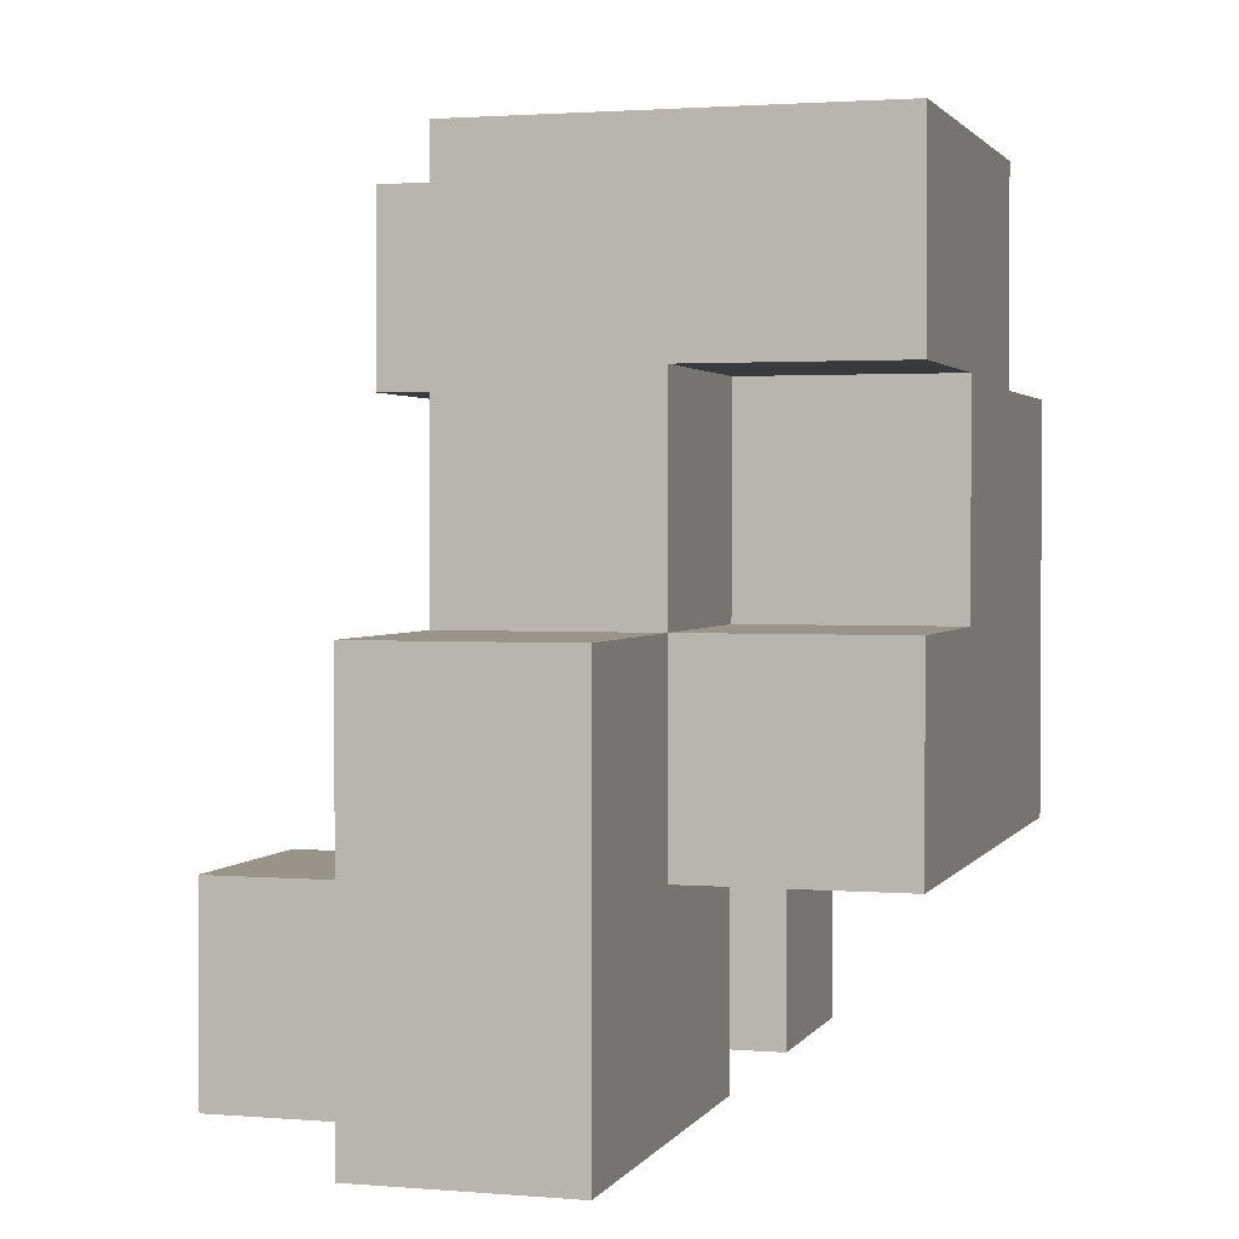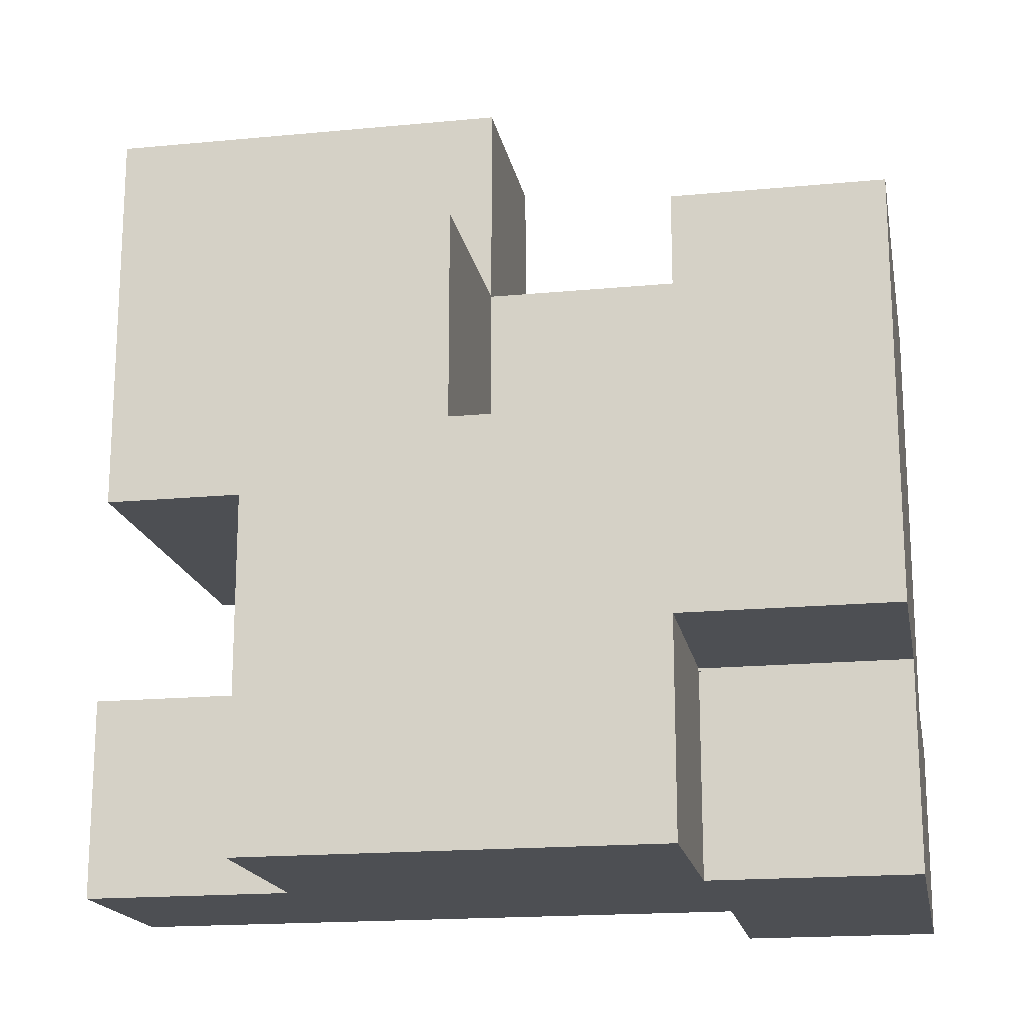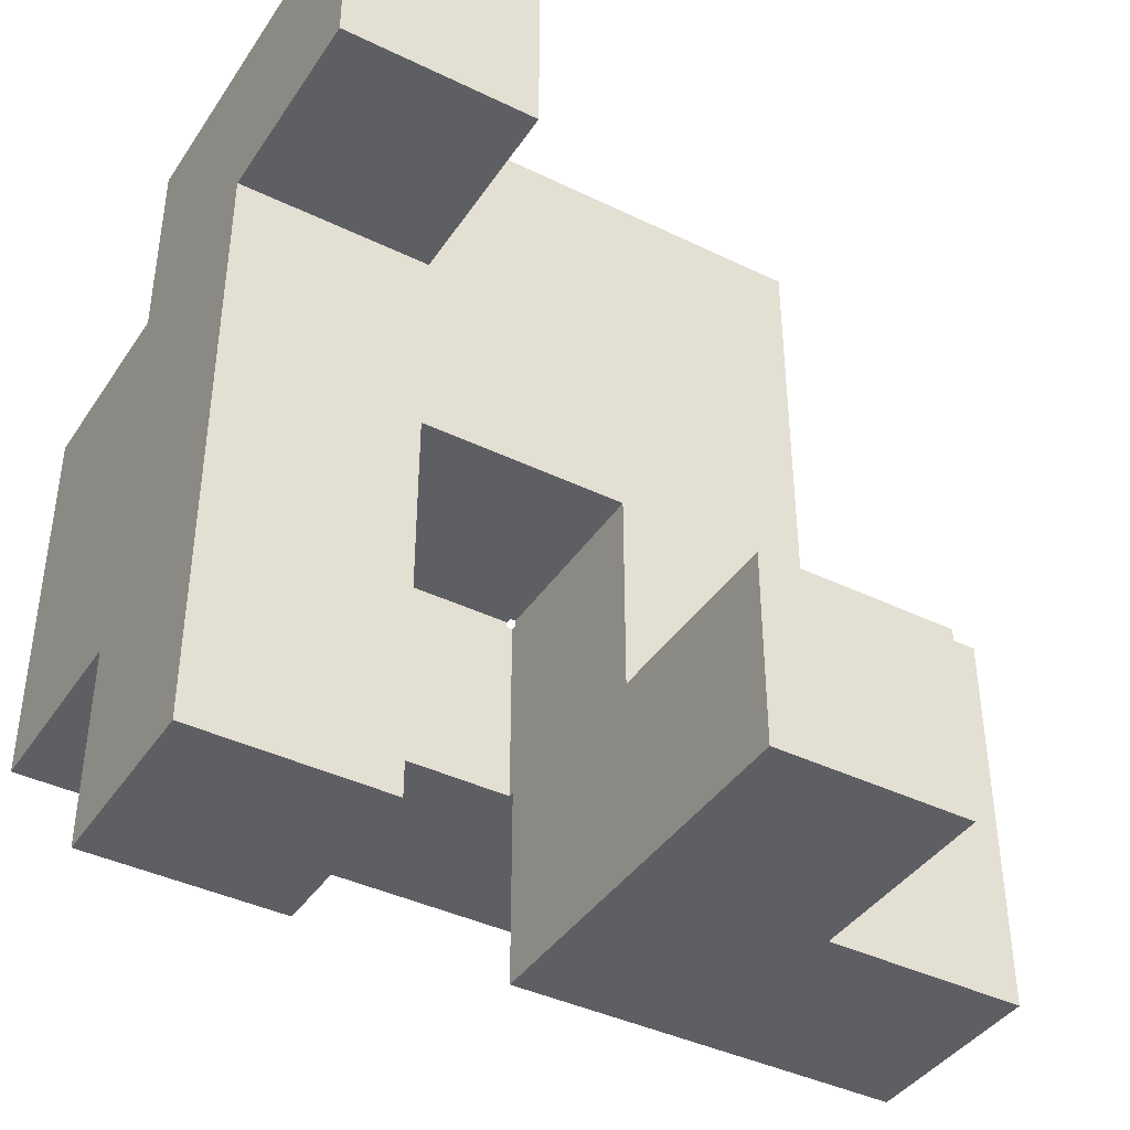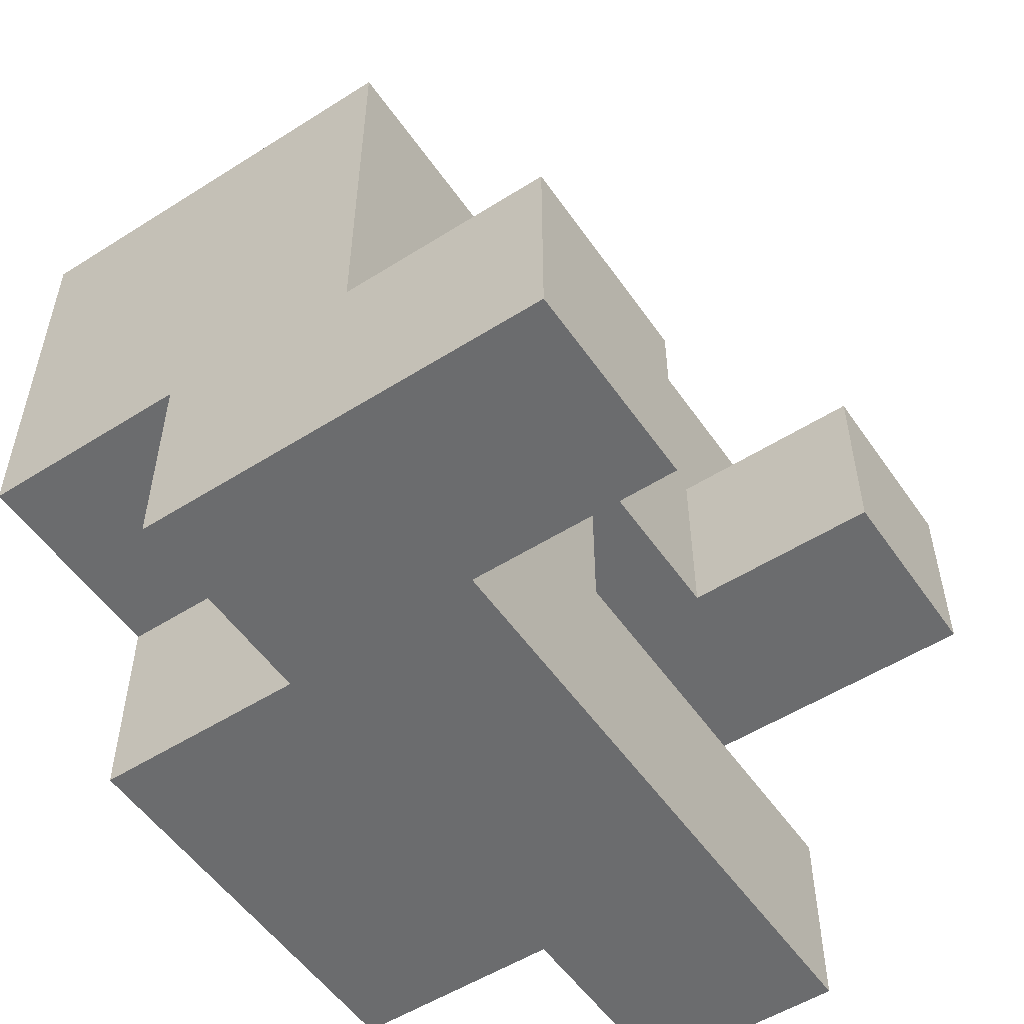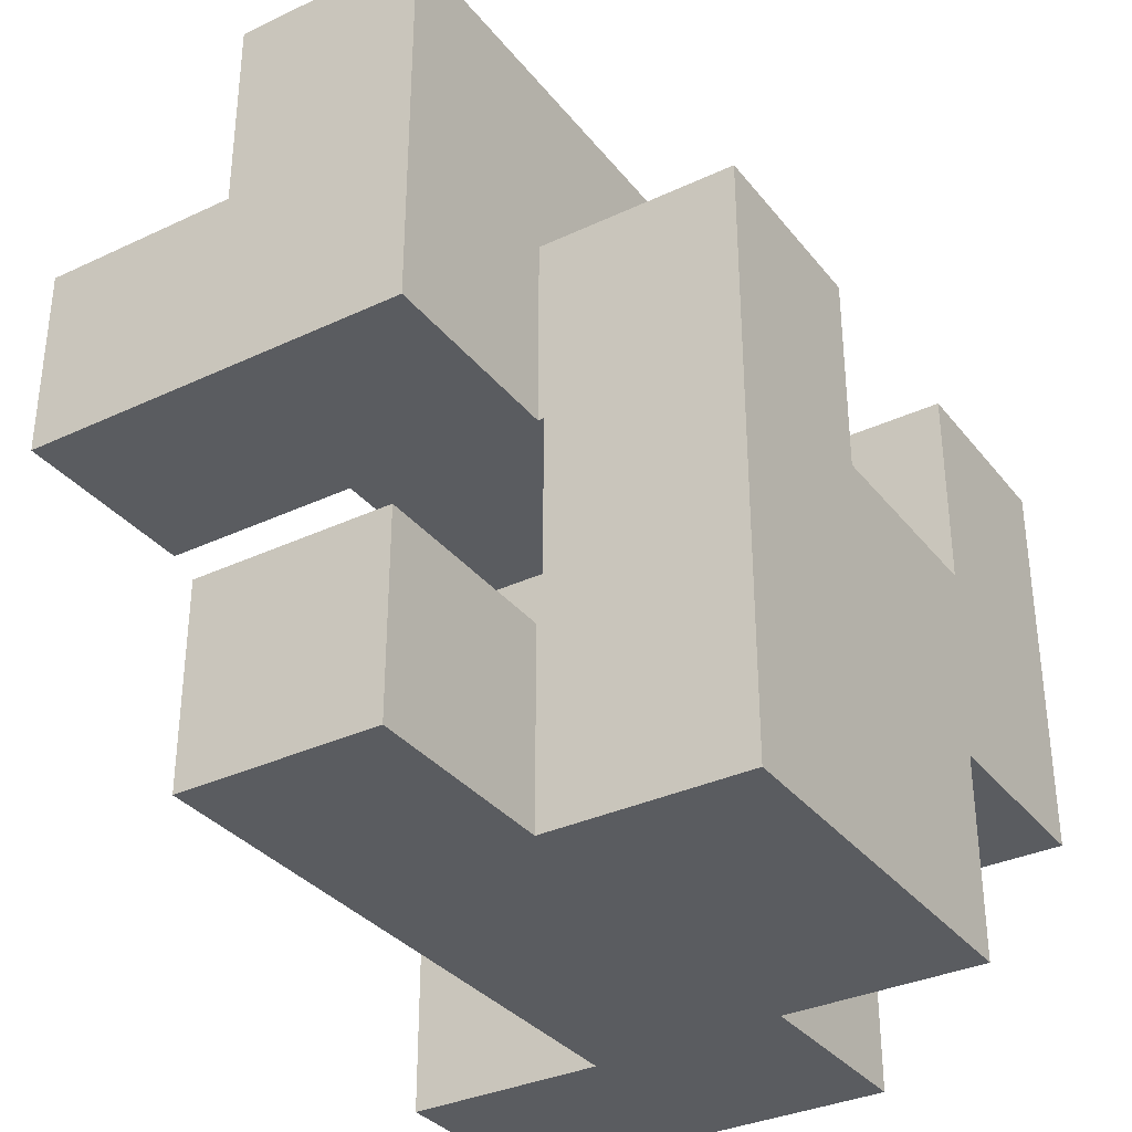
<metadata>
{"format":"obj","ext":"obj","renderer":"f3d","projection":"perspective","resolution":1024,"background":"white","views":[{"elev":1.9,"azim":-163.5,"up":"+Z"},{"elev":-17.8,"azim":-79.4,"up":"+Y"},{"elev":-40.6,"azim":59.3,"up":"+Z"},{"elev":-53.6,"azim":34.0,"up":"+Y"},{"elev":-33.9,"azim":-147.5,"up":"+Y"}]}
</metadata>
<code>
v 0.0075 -0.9925 -0.9925
v 0.0075 -0.9925 -0.5075
v 0.0075 -0.5075 -0.5075
v 0.0075 -0.5075 -0.9925
v 0.0075 -0.9925 -0.5
v 0.0075 -0.5075 -0.5
v 0.4925 -0.9925 -0.9925
v 0.4925 -0.5075 -0.9925
v 0.4925 -0.5075 -0.5075
v 0.4925 -0.9925 -0.5075
v 0.4925 -0.5075 -0.5
v 0.4925 -0.9925 -0.5
v 0.0075 0.0075 -0.9925
v 0.0075 0.0075 -0.5075
v 0.0075 0.4925 -0.5075
v 0.0075 0.4925 -0.9925
v 0.0075 0.5 -0.5075
v 0.0075 0.5 -0.9925
v 0.0075 0.0075 -0.5
v 0.0075 0.4925 -0.5
v 0.0075 0.5 -0.5
v 0.4925 0.4925 -0.9925
v 0.4925 0.5 -0.9925
v 0.4925 0.5 -0.5075
v 0.4925 0.4925 -0.5075
v 0.4925 0.0075 -0.5075
v 0.4925 0.4925 -0.5
v 0.4925 0.0075 -0.5
v 0.4925 0.5 -0.5
v 0.4925 0.0075 -0.9925
v 0.5 0.0075 -0.9925
v 0.5 0.0075 -0.5075
v 0.5 0.4925 -0.5075
v 0.5 0.4925 -0.9925
v 0.9925 0.0075 -0.9925
v 0.9925 0.4925 -0.9925
v 0.9925 0.4925 -0.5075
v 0.9925 0.0075 -0.5075
v 0.5075 0.0075 -0.9925
v 0.5075 0.0075 -0.5075
v 0.5075 0.4925 -0.5075
v 0.5075 0.4925 -0.9925
v 0.0075 0.5075 -0.5075
v 0.0075 0.5075 -0.9925
v 0.0075 0.9925 -0.5075
v 0.0075 0.9925 -0.9925
v 0.0075 0.5075 -0.5
v 0.0075 0.9925 -0.5
v 0.4925 0.5075 -0.9925
v 0.4925 0.5075 -0.5075
v 0.4925 0.9925 -0.9925
v 0.4925 0.9925 -0.5075
v 0.4925 0.5075 -0.5
v 0.4925 0.9925 -0.5
v -0.4925 -0.9925 -0.4925
v -0.4925 -0.9925 -0.0075
v -0.4925 -0.5075 -0.0075
v -0.4925 -0.5075 -0.4925
v -0.4925 -0.5 -0.0075
v -0.4925 -0.5 -0.4925
v -0.4925 -0.9925 0
v -0.4925 -0.5075 0
v -0.4925 -0.5 0
v -0.0075 -0.5075 -0.4925
v -0.0075 -0.5 -0.4925
v -0.0075 -0.5 -0.0075
v -0.0075 -0.5075 -0.0075
v -0.0075 -0.5 0
v -0.0075 -0.5075 0
v -0.0075 -0.9925 -0.4925
v -0.0075 -0.9925 -0.0075
v -0.0075 -0.9925 0
v 0 -0.9925 -0.4925
v 0 -0.9925 -0.0075
v 0 -0.9925 0
v 0 -0.5075 -0.0075
v 0 -0.5075 -0.4925
v 0 -0.5075 0
v 0.0075 -0.9925 -0.4925
v 0.0075 -0.5075 -0.4925
v 0.4925 -0.5075 -0.4925
v 0.4925 -0.9925 -0.4925
v 0.4925 -0.5075 -0.0075
v 0.4925 -0.9925 -0.0075
v 0.4925 -0.5075 0
v 0.4925 -0.9925 0
v 0.0075 -0.9925 -0.0075
v 0.0075 -0.9925 0
v 0.0075 -0.5075 -0.0075
v 0.0075 -0.5075 0
v -0.4925 -0.4925 -0.0075
v -0.4925 -0.4925 -0.4925
v -0.4925 -0.0075 -0.0075
v -0.4925 -0.0075 -0.4925
v -0.4925 0 -0.0075
v -0.4925 0 -0.4925
v -0.4925 -0.4925 0
v -0.4925 -0.0075 0
v -0.0075 -0.4925 -0.4925
v -0.0075 -0.4925 -0.0075
v -0.0075 -0.0075 -0.4925
v -0.0075 -0.0075 -0.0075
v -0.0075 0 -0.4925
v -0.0075 0 -0.0075
v -0.0075 -0.4925 0
v -0.0075 -0.0075 0
v -0.4925 0.0075 -0.0075
v -0.4925 0.0075 -0.4925
v -0.4925 0.4925 -0.0075
v -0.4925 0.4925 -0.4925
v -0.0075 0.0075 -0.4925
v -0.0075 0.0075 -0.0075
v 0 0.0075 -0.4925
v 0 0.0075 -0.0075
v -0.0075 0.4925 -0.0075
v -0.0075 0.4925 -0.4925
v 0 0.4925 -0.0075
v 0 0.4925 -0.4925
v 0.0075 0.0075 -0.4925
v 0.0075 0.4925 -0.4925
v 0.0075 0.5 -0.4925
v 0.0075 0.4925 -0.0075
v 0.0075 0.5 -0.0075
v 0.0075 0.0075 -0.0075
v 0.0075 0.0075 0
v 0.0075 0.4925 0
v 0.4925 0.4925 -0.4925
v 0.4925 0.0075 -0.4925
v 0.4925 0.5 -0.4925
v 0.4925 0.4925 -0.0075
v 0.4925 0.0075 -0.0075
v 0.4925 0.5 -0.0075
v 0.4925 0.4925 0
v 0.4925 0.0075 0
v 0.0075 0.5075 -0.4925
v 0.0075 0.9925 -0.4925
v 0.0075 0.5075 -0.0075
v 0.0075 0.9925 -0.0075
v 0.4925 0.5075 -0.4925
v 0.4925 0.9925 -0.4925
v 0.4925 0.5075 -0.0075
v 0.4925 0.9925 -0.0075
v -0.4925 -0.9925 0.0075
v -0.4925 -0.5075 0.0075
v -0.4925 -0.5 0.0075
v -0.4925 -0.9925 0.4925
v -0.4925 -0.5075 0.4925
v -0.4925 -0.5 0.4925
v 0 -0.5 0
v 0 -0.5 0.0075
v 0 -0.5075 0.0075
v -0.0075 -0.9925 0.0075
v -0.0075 -0.9925 0.4925
v 0 -0.9925 0.0075
v 0 -0.9925 0.4925
v -0.0075 -0.5 0.0075
v -0.0075 -0.5075 0.4925
v 0 -0.5075 0.4925
v -0.0075 -0.5 0.4925
v 0 -0.5 0.4925
v 0.0075 -0.9925 0.4925
v 0.0075 -0.9925 0.5
v 0.0075 -0.5075 0.5
v 0.0075 -0.5075 0.4925
v 0.0075 -0.5 0.5
v 0.0075 -0.5 0.4925
v 0.4925 -0.5075 0.0075
v 0.4925 -0.9925 0.0075
v 0.4925 -0.5075 0.4925
v 0.4925 -0.9925 0.4925
v 0.4925 -0.5 0.0075
v 0.4925 -0.5 0.4925
v 0.4925 -0.5075 0.5
v 0.4925 -0.9925 0.5
v 0.4925 -0.5 0.5
v 0.0075 -0.9925 0.0075
v 0.0075 -0.5075 0.0075
v 0.0075 -0.5 0.0075
v -0.4925 -0.4925 0.0075
v -0.4925 -0.0075 0.0075
v -0.4925 -0.4925 0.4925
v -0.4925 -0.0075 0.4925
v -0.4925 -0.4925 0.5
v -0.4925 -0.0075 0.5
v -0.0075 -0.4925 0.0075
v -0.0075 -0.0075 0.0075
v -0.0075 -0.4925 0.4925
v -0.0075 -0.4925 0.5
v 0 -0.4925 0.4925
v 0 -0.4925 0.5
v -0.0075 -0.0075 0.4925
v -0.0075 -0.0075 0.5
v 0 -0.0075 0.4925
v 0 -0.0075 0.0075
v 0 -0.0075 0.5
v 0 -0.4925 0.0075
v 0.0075 -0.0075 0.0075
v 0.0075 -0.0075 0.4925
v 0.0075 0 0.4925
v 0.0075 0 0.0075
v 0 -0.5 0.5
v 0.0075 -0.0075 0.5
v 0.0075 0 0.5
v 0.4925 -0.4925 0.0075
v 0.4925 -0.4925 0.4925
v 0.4925 -0.0075 0.0075
v 0.4925 -0.0075 0.4925
v 0.4925 0 0.0075
v 0.4925 0 0.4925
v 0.4925 -0.4925 0.5
v 0.4925 -0.0075 0.5
v 0.4925 0 0.5
v 0.0075 -0.4925 0.0075
v 0.0075 -0.4925 0.5
v 0.0075 0.0075 0.0075
v 0.0075 0.4925 0.0075
v 0.0075 0.0075 0.4925
v 0.0075 0.4925 0.4925
v 0.0075 0.0075 0.5
v 0.0075 0.4925 0.5
v 0.4925 0.4925 0.0075
v 0.4925 0.0075 0.0075
v 0.4925 0.0075 0.4925
v 0.4925 0.4925 0.4925
v 0.4925 0.0075 0.5
v 0.4925 0.4925 0.5
v 0.0075 -0.9925 0.5075
v 0.0075 -0.5075 0.5075
v 0.0075 -0.5 0.5075
v 0.0075 -0.9925 0.9925
v 0.0075 -0.5075 0.9925
v 0.0075 -0.5 0.9925
v 0.4925 -0.5075 0.5075
v 0.4925 -0.9925 0.5075
v 0.4925 -0.5 0.5075
v 0.4925 -0.5 0.9925
v 0.4925 -0.5075 0.9925
v 0.4925 -0.9925 0.9925
v 0.5 -0.9925 0.5075
v 0.5 -0.9925 0.9925
v 0.5 -0.5075 0.9925
v 0.5 -0.5075 0.5075
v 0.9925 -0.9925 0.5075
v 0.9925 -0.5075 0.5075
v 0.9925 -0.5075 0.9925
v 0.9925 -0.9925 0.9925
v 0.5075 -0.9925 0.5075
v 0.5075 -0.9925 0.9925
v 0.5075 -0.5075 0.9925
v 0.5075 -0.5075 0.5075
v -0.4925 -0.4925 0.5075
v -0.4925 -0.0075 0.5075
v -0.4925 -0.4925 0.9925
v -0.4925 -0.0075 0.9925
v -0.4925 0 0.9925
v -0.4925 0 0.5075
v -0.0075 -0.4925 0.5075
v -0.0075 -0.4925 0.9925
v 0 -0.4925 0.5075
v 0 -0.4925 0.9925
v -0.0075 -0.0075 0.5075
v 0 -0.0075 0.5075
v -0.0075 0 0.5075
v 0 0 0.5075
v -0.0075 -0.0075 0.9925
v 0 -0.0075 0.9925
v -0.0075 0 0.9925
v 0 0 0.9925
v 0.0075 -0.4925 0.5075
v 0 0 0.5
v 0.0075 -0.4925 0.9925
v 0.4925 -0.4925 0.5075
v 0.4925 -0.0075 0.5075
v 0.4925 0 0.5075
v 0.4925 -0.4925 0.9925
v 0.4925 -0.0075 0.9925
v 0.4925 0 0.9925
v 0.0075 0 0.5075
v 0.0075 -0.0075 0.9925
v 0.0075 0 0.9925
v -0.4925 0.0075 0.9925
v -0.4925 0.0075 0.5075
v -0.4925 0.4925 0.9925
v -0.4925 0.4925 0.5075
v -0.0075 0.4925 0.9925
v -0.0075 0.4925 0.5075
v 0 0.4925 0.9925
v 0 0.4925 0.5075
v -0.0075 0.0075 0.5075
v 0 0.0075 0.5075
v -0.0075 0.0075 0.9925
v 0 0.0075 0.9925
v 0.0075 0.0075 0.5075
v 0.0075 0.4925 0.5075
v 0.4925 0.0075 0.5075
v 0.4925 0.4925 0.5075
v 0.4925 0.0075 0.9925
v 0.4925 0.4925 0.9925
v 0.0075 0.4925 0.9925
v 0.0075 0.0075 0.9925
f 1 2 3 4
f 2 5 6 3
f 7 8 9 10
f 10 9 11 12
f 1 7 10 2
f 2 10 12 5
f 4 3 9 8
f 3 6 11 9
f 1 4 8 7
f 13 14 15 16
f 16 15 17 18
f 14 19 20 15
f 15 20 21 17
f 22 23 24 25
f 26 25 27 28
f 25 24 29 27
f 13 30 26 14
f 14 26 28 19
f 30 31 32 26
f 22 25 33 34
f 13 16 22 30
f 30 22 34 31
f 16 18 23 22
f 26 32 33 25
f 35 36 37 38
f 31 39 40 32
f 39 35 38 40
f 34 33 41 42
f 42 41 37 36
f 31 34 42 39
f 39 42 36 35
f 32 40 41 33
f 40 38 37 41
f 18 17 43 44
f 44 43 45 46
f 17 21 47 43
f 43 47 48 45
f 23 49 50 24
f 49 51 52 50
f 24 50 53 29
f 50 52 54 53
f 46 45 52 51
f 45 48 54 52
f 18 44 49 23
f 44 46 51 49
f 55 56 57 58
f 58 57 59 60
f 56 61 62 57
f 57 62 63 59
f 64 65 66 67
f 67 66 68 69
f 55 70 71 56
f 56 71 72 61
f 70 73 74 71
f 71 74 75 72
f 64 67 76 77
f 67 69 78 76
f 55 58 64 70
f 70 64 77 73
f 58 60 65 64
f 5 79 80 6
f 12 11 81 82
f 82 81 83 84
f 84 83 85 86
f 73 79 87 74
f 74 87 88 75
f 5 12 82 79
f 79 82 84 87
f 87 84 86 88
f 77 76 89 80
f 76 78 90 89
f 6 80 81 11
f 80 89 83 81
f 89 90 85 83
f 73 77 80 79
f 60 59 91 92
f 92 91 93 94
f 94 93 95 96
f 59 63 97 91
f 91 97 98 93
f 65 99 100 66
f 99 101 102 100
f 101 103 104 102
f 66 100 105 68
f 100 102 106 105
f 93 98 106 102
f 60 92 99 65
f 92 94 101 99
f 94 96 103 101
f 93 102 104 95
f 96 95 107 108
f 108 107 109 110
f 103 111 112 104
f 111 113 114 112
f 110 109 115 116
f 116 115 117 118
f 96 108 111 103
f 108 110 116 111
f 111 116 118 113
f 95 104 112 107
f 107 112 115 109
f 112 114 117 115
f 19 119 120 20
f 20 120 121 21
f 120 122 123 121
f 124 125 126 122
f 28 27 127 128
f 27 29 129 127
f 128 127 130 131
f 127 129 132 130
f 131 130 133 134
f 113 119 124 114
f 19 28 128 119
f 119 128 131 124
f 124 131 134 125
f 118 117 122 120
f 122 126 133 130
f 113 118 120 119
f 114 124 122 117
f 122 130 132 123
f 21 121 135 47
f 47 135 136 48
f 121 123 137 135
f 135 137 138 136
f 29 53 139 129
f 53 54 140 139
f 129 139 141 132
f 139 140 142 141
f 48 136 140 54
f 136 138 142 140
f 123 132 141 137
f 137 141 142 138
f 61 143 144 62
f 62 144 145 63
f 143 146 147 144
f 144 147 148 145
f 78 149 150 151
f 61 72 152 143
f 143 152 153 146
f 72 75 154 152
f 152 154 155 153
f 68 156 150 149
f 69 68 149 78
f 146 153 157 147
f 153 155 158 157
f 147 157 159 148
f 157 158 160 159
f 161 162 163 164
f 164 163 165 166
f 86 85 167 168
f 168 167 169 170
f 167 171 172 169
f 170 169 173 174
f 169 172 175 173
f 75 88 176 154
f 154 176 161 155
f 88 86 168 176
f 176 168 170 161
f 161 170 174 162
f 78 151 177 90
f 90 177 167 85
f 151 150 178 177
f 177 178 171 167
f 155 161 164 158
f 158 164 166 160
f 63 145 179 97
f 97 179 180 98
f 145 148 181 179
f 179 181 182 180
f 181 183 184 182
f 68 105 185 156
f 105 106 186 185
f 181 187 188 183
f 187 189 190 188
f 98 180 186 106
f 180 182 191 186
f 182 184 192 191
f 186 191 193 194
f 191 192 195 193
f 156 185 196 150
f 185 186 194 196
f 148 159 187 181
f 159 160 189 187
f 197 198 199 200
f 160 201 190 189
f 198 202 203 199
f 171 204 205 172
f 204 206 207 205
f 206 208 209 207
f 172 205 210 175
f 205 207 211 210
f 207 209 212 211
f 160 166 165 201
f 194 193 198 197
f 193 195 202 198
f 150 196 213 178
f 178 213 204 171
f 196 194 197 213
f 213 197 206 204
f 197 200 208 206
f 201 165 214 190
f 125 215 216 126
f 200 199 217 215
f 215 217 218 216
f 199 203 219 217
f 217 219 220 218
f 134 133 221 222
f 208 222 223 209
f 222 221 224 223
f 209 223 225 212
f 223 224 226 225
f 125 134 222 215
f 126 216 221 133
f 216 218 224 221
f 218 220 226 224
f 200 215 222 208
f 162 227 228 163
f 163 228 229 165
f 227 230 231 228
f 228 231 232 229
f 174 173 233 234
f 173 175 235 233
f 233 235 236 237
f 162 174 234 227
f 227 234 238 230
f 234 239 240 238
f 233 237 241 242
f 234 233 242 239
f 230 238 237 231
f 238 240 241 237
f 231 237 236 232
f 243 244 245 246
f 239 247 248 240
f 247 243 246 248
f 242 241 249 250
f 250 249 245 244
f 239 242 250 247
f 247 250 244 243
f 240 248 249 241
f 248 246 245 249
f 183 251 252 184
f 251 253 254 252
f 252 254 255 256
f 183 188 257 251
f 251 257 258 253
f 188 190 259 257
f 257 259 260 258
f 184 252 261 192
f 192 261 262 195
f 252 256 263 261
f 261 263 264 262
f 253 258 265 254
f 258 260 266 265
f 254 265 267 255
f 265 266 268 267
f 165 229 269 214
f 195 262 264 270
f 229 232 271 269
f 175 210 272 235
f 210 211 273 272
f 211 212 274 273
f 235 272 275 236
f 272 273 276 275
f 273 274 277 276
f 190 214 269 259
f 259 269 271 260
f 270 264 278 203
f 195 270 203 202
f 232 236 275 271
f 260 271 279 266
f 271 275 276 279
f 266 279 280 268
f 279 276 277 280
f 256 255 281 282
f 282 281 283 284
f 284 283 285 286
f 286 285 287 288
f 256 282 289 263
f 263 289 290 264
f 282 284 286 289
f 289 286 288 290
f 255 267 291 281
f 267 268 292 291
f 281 291 285 283
f 291 292 287 285
f 203 278 293 219
f 219 293 294 220
f 212 225 295 274
f 225 226 296 295
f 274 295 297 277
f 295 296 298 297
f 288 287 299 294
f 220 294 296 226
f 294 299 298 296
f 264 290 293 278
f 290 288 294 293
f 268 280 300 292
f 280 277 297 300
f 292 300 299 287
f 300 297 298 299

</code>
